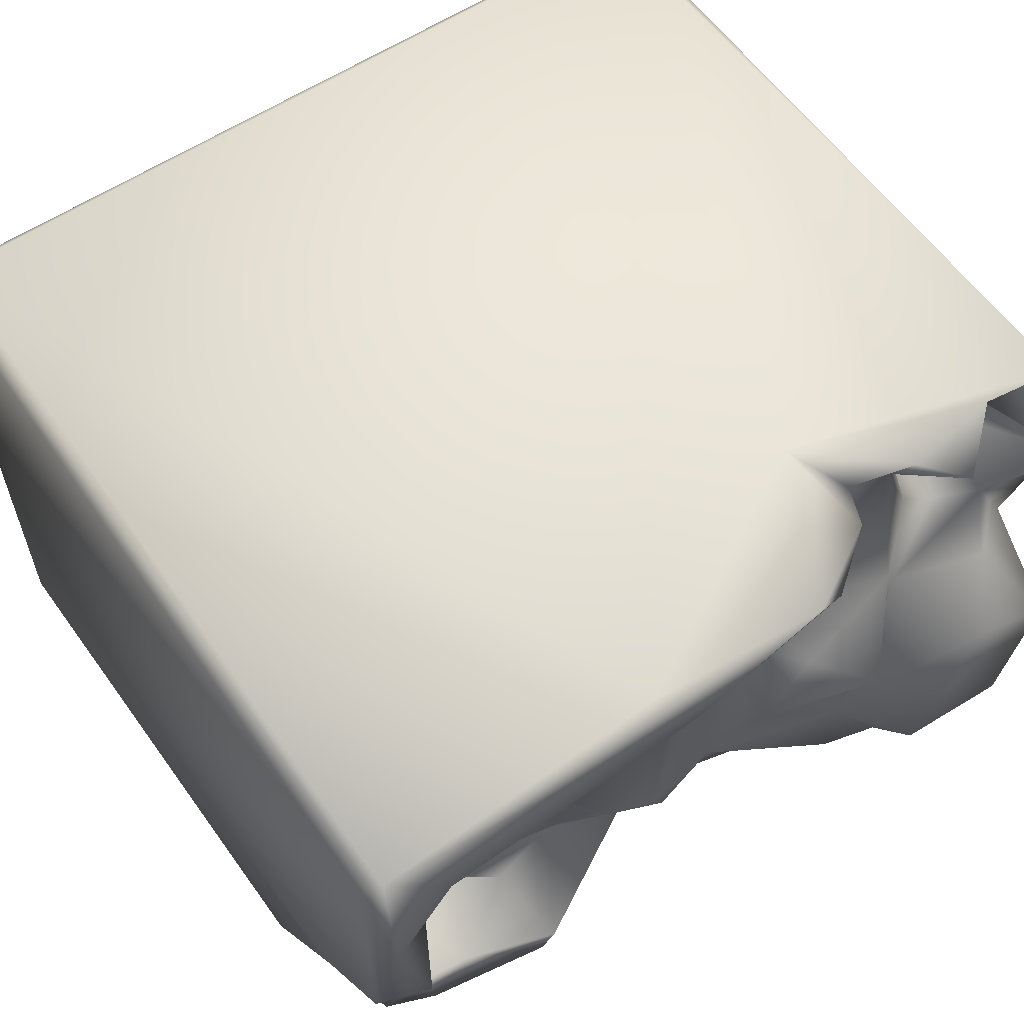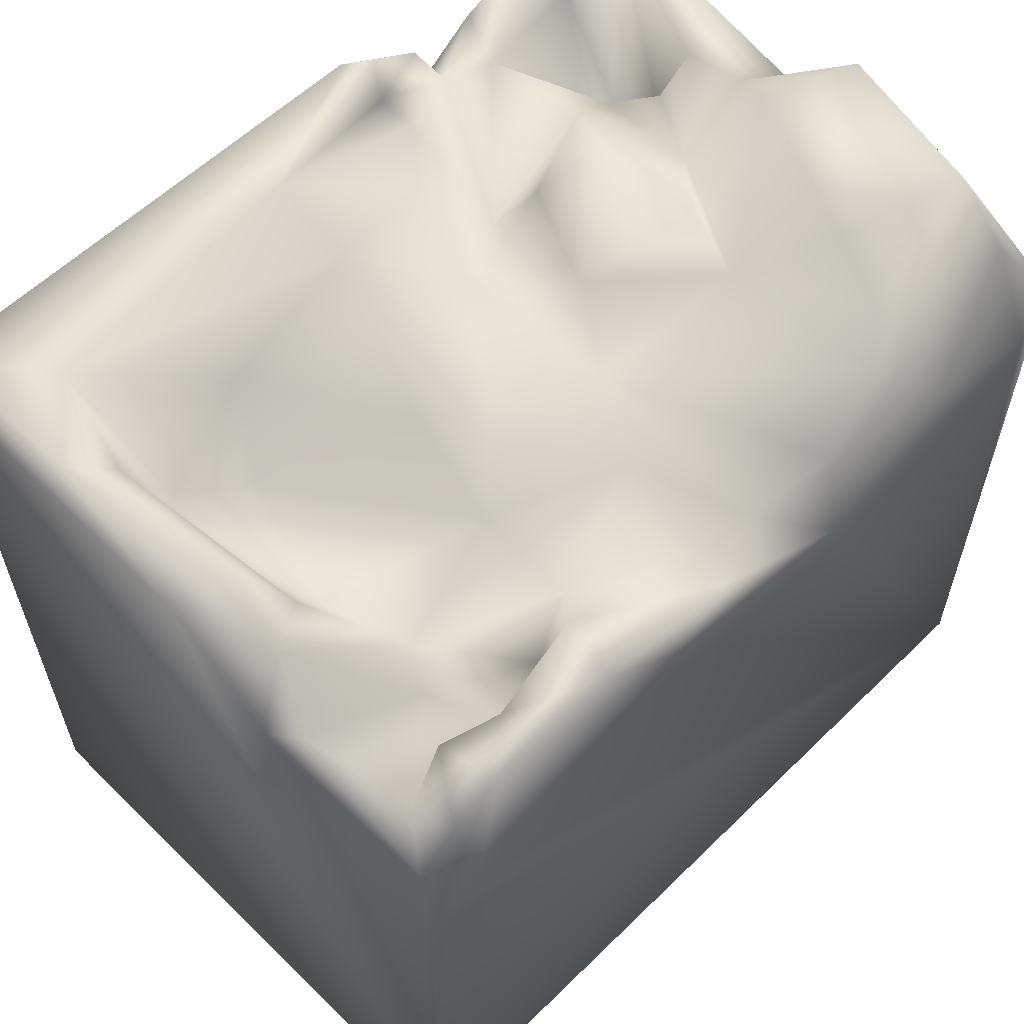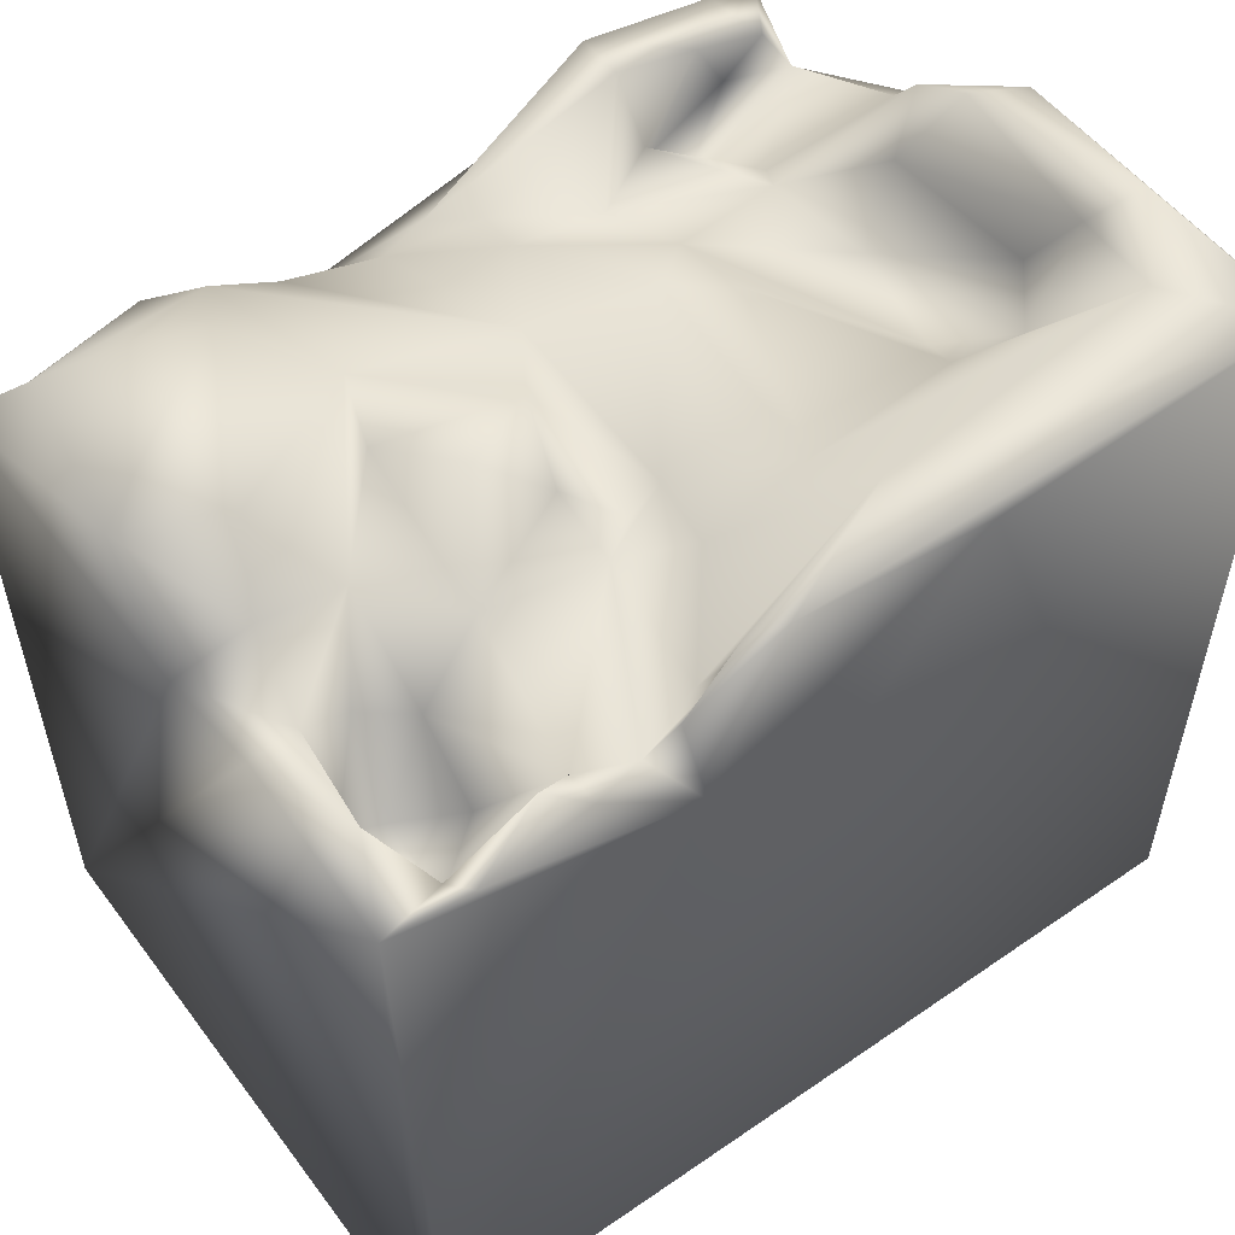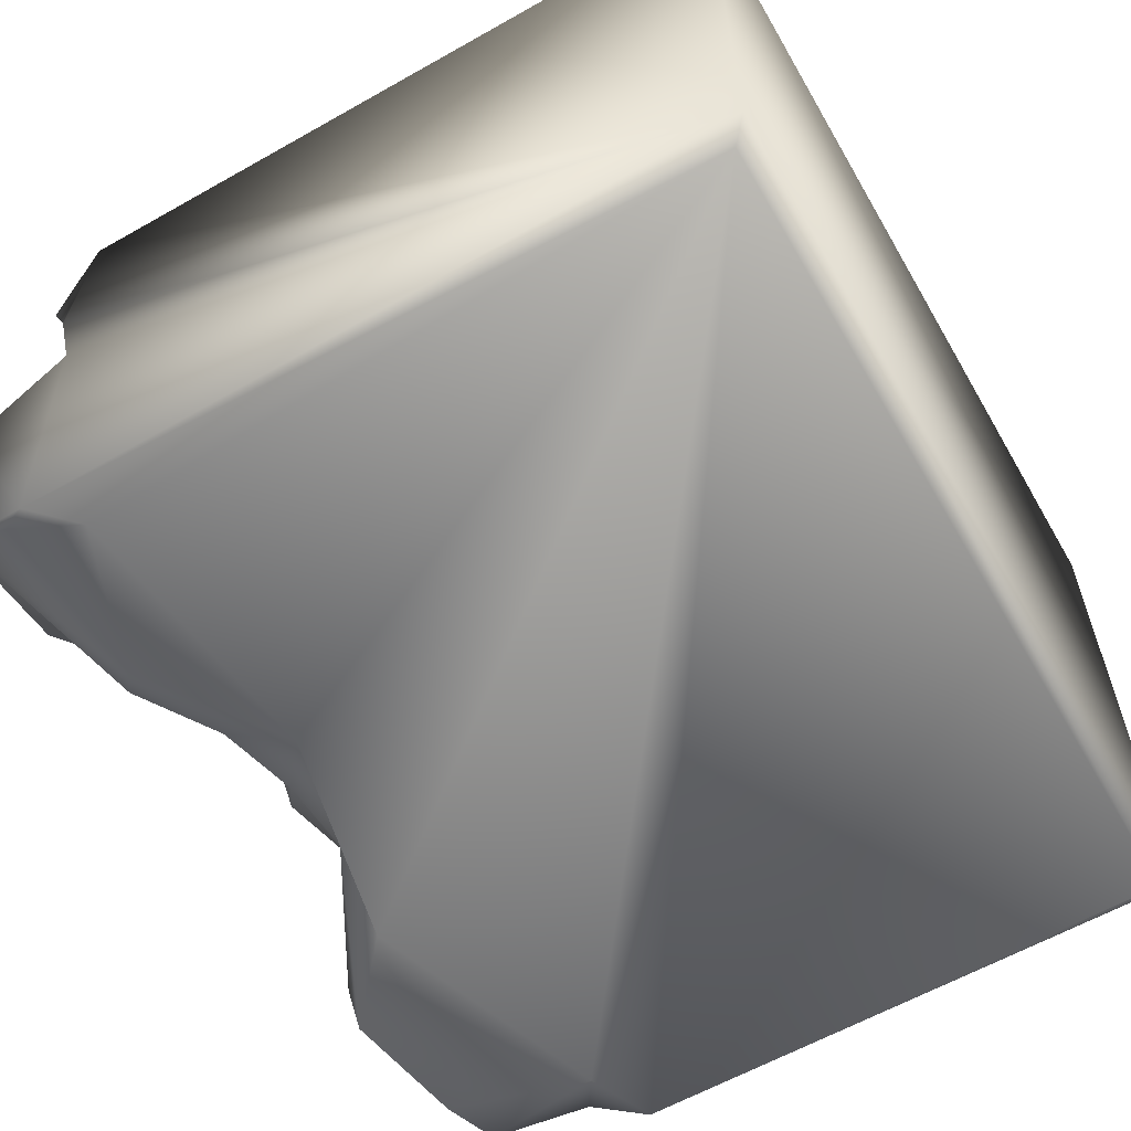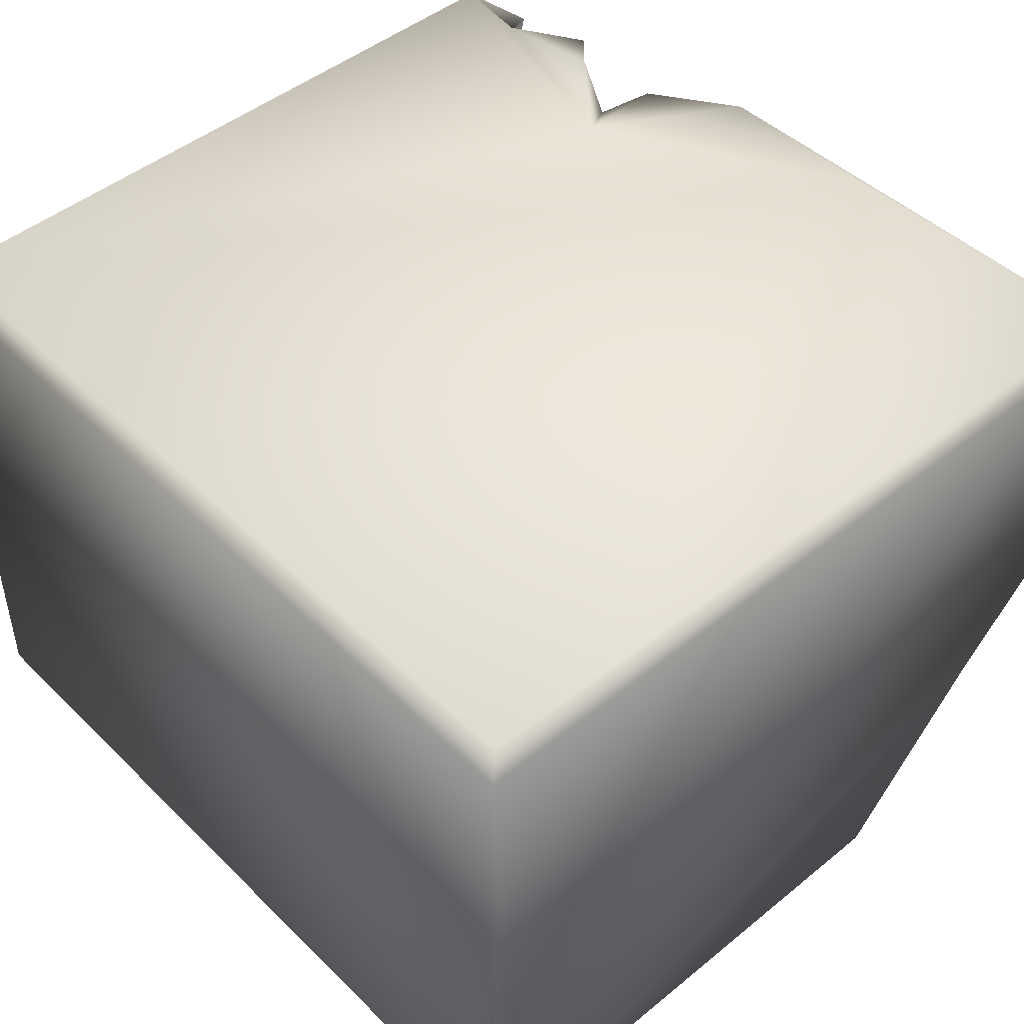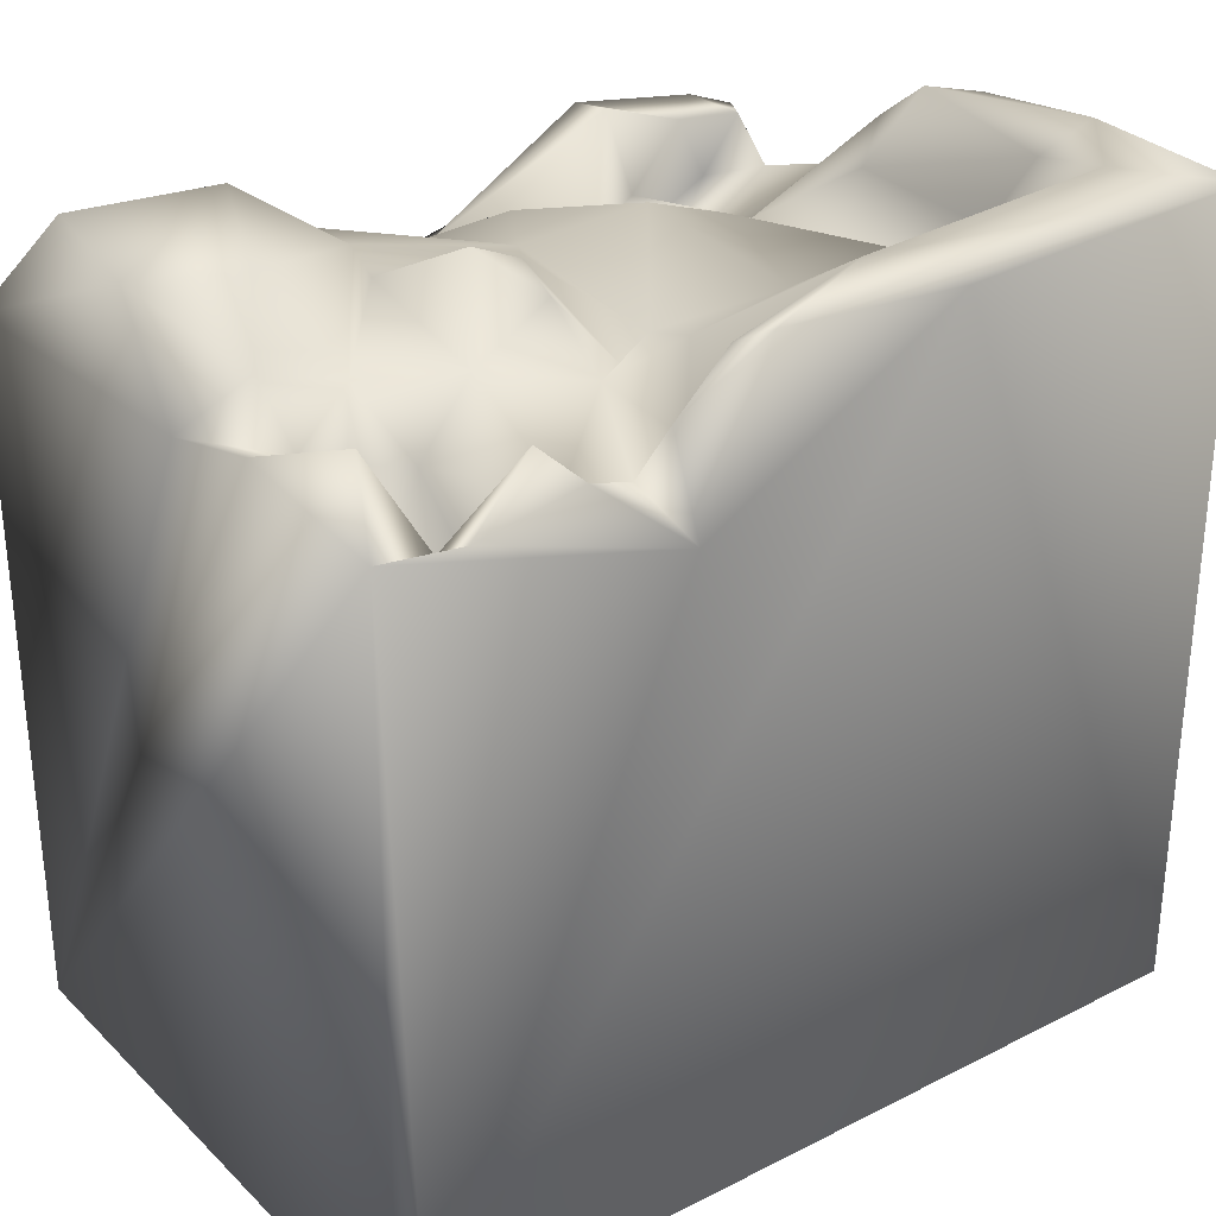
<metadata>
{"format":"obj","ext":"obj","renderer":"f3d","projection":"perspective","resolution":1024,"background":"white","views":[{"elev":58.7,"azim":145.5,"up":"+Z"},{"elev":60.5,"azim":135.1,"up":"+Y"},{"elev":54.9,"azim":-36.1,"up":"+Y"},{"elev":-60.7,"azim":-60.0,"up":"+Z"},{"elev":46.8,"azim":47.8,"up":"+Z"},{"elev":30.1,"azim":-36.3,"up":"+Y"}]}
</metadata>
<code>
o Liquid_Domain
v -8.134 -8.756 6.217
v -8.473 -9.098 5.874
v 8.134 -8.756 6.217
v 8.454 -9.101 5.883
v 8.491 -8.735 -5.873
v 8.134 -9.109 -5.864
v -8.485 -9.105 -5.863
v -8.134 -8.756 -6.217
v 8.134 -8.756 -6.217
v 8.479 6.657 5.844
v -8.443 4.685 -5.997
v 8.263 1.877 -6.192
v -2.866 3.88 6.198
v -2.317 3.112 -6.188
v 6.942 2.431 -6.207
v 8.383 4.618 -2.357
v 2.026 4.143 -6.186
v -8.431 5.362 6.074
v -6.829 5.167 6.083
v -6.413 2.394 2.968
v -8.395 5.616 2.718
v -7.702 3.811 -6.199
v -7.2 2.353 4.188
v -5.719 3.758 4.266
v -7.288 2.937 2.973
v 7.91 3.021 -5.654
v 7.368 4.846 -6.032
v -4.803 5.505 6.089
v -6.565 2.529 4.597
v 4.668 2.603 -4.551
v 4.663 3.103 -5.339
v 0.1862 3.826 -5.772
v 6.335 5.255 -6.001
v 2.228 6.756 6.217
v 8.156 6.965 6.186
v 8.404 6.565 -0.2164
v -8.434 5.072 0.5527
v 5.623 3.669 -3.399
v 3.932 4.243 -4.604
v 7.341 3.932 -4.923
v 6.195 3.849 -5.372
v -4.967 4.888 -6.144
v -5.674 4.729 2.984
v -6.507 4.775 2.361
v -0.9822 4.186 -5.193
v 3.749 5.626 -6.115
v -7.057 4.83 5.547
v 5.719 3.788 -0.8329
v -3.657 4.975 5.61
v -4.637 4.956 5.192
v -7.966 6.587 5.06
v -7.399 5.221 2.431
v 5.02 4.248 1.609
v 6.966 4.956 1.549
v 6.457 5.292 -1.153
v 5.245 4.101 -2.723
v 7.467 5.848 -1.867
v 2.597 4.116 -3.891
v 0.7987 4.279 -4.837
v 5.426 5.21 -5.159
v -1.894 4.844 2.41
v -1.135 4.715 1.863
v 7.923 4.507 -2.877
v 3.61 5.875 -4.977
v -2.743 4.439 -5.527
v 6.57 5.182 -4.827
v -5.597 6.259 5.858
v -3.195 5.886 5.917
v -2.316 5.08 5.127
v -1.017 5.797 3.503
v 6.339 4.407 2.429
v 2.782 4.822 -2.083
v -8.341 7.005 -0.9248
v 0.3552 5.247 -3.321
v -4.174 5.537 -5.243
v -7.921 5.554 -5.086
v -1.404 6.947 6.024
v -1.914 5.899 5.494
v -4.449 5.826 2.64
v -0.5126 5.099 1.825
v -7.175 5.902 0.9285
v -5.431 5.202 0.7011
v -4.128 6.102 -0.6491
v 1.329 6.934 4.741
v 1.135 5.975 3.31
v 4.272 5.586 2.892
v 7.228 6.449 2.416
v -2.335 6.137 1.7
v 2.504 5.748 -0.107
v -0.6101 5.396 -1.712
v 1.339 6.019 -0.7019
v -4.992 6.021 -4.475
v -7.747 6.921 -4.049
v -2.005 6.796 5.752
v -3.436 7.058 1.13
v -6.519 6.993 -0.1541
v -1.567 5.927 -0.1965
v -3.609 6.027 -2.107
v 7.277 6.824 -0.5369
v 6.812 6.993 4.367
v 8.066 7.082 2.838
v -5.112 7.04 -3.342
f 1 2 3
f 2 4 3
f 4 2 7
f 6 4 7
f 6 5 4
f 9 7 8
f 6 7 9
f 5 6 9
f 35 3 4
f 4 5 10
f 9 8 12
f 12 5 9
f 7 11 8
f 2 18 7
f 10 35 4
f 8 15 12
f 5 12 16
f 14 8 22
f 8 14 17
f 15 8 17
f 2 1 18
f 1 13 18
f 20 23 29
f 18 21 7
f 8 11 22
f 3 34 1
f 20 29 24
f 23 20 25
f 12 26 16
f 26 12 15
f 13 19 18
f 13 28 19
f 14 32 17
f 15 17 33
f 1 34 13
f 23 47 29
f 24 43 20
f 21 37 7
f 36 5 16
f 30 31 39
f 30 41 31
f 40 41 30
f 22 42 14
f 17 46 33
f 15 33 27
f 20 44 25
f 25 44 52
f 44 20 43
f 40 30 38
f 30 39 38
f 32 14 45
f 40 26 27
f 26 15 27
f 10 5 36
f 71 48 53
f 26 40 63
f 26 63 16
f 56 38 39
f 45 59 32
f 14 42 65
f 45 14 65
f 13 49 28
f 23 51 47
f 24 29 50
f 51 23 25
f 48 71 54
f 48 55 56
f 48 56 72
f 57 56 55
f 56 57 38
f 37 11 7
f 63 40 38
f 56 39 58
f 41 60 31
f 29 47 50
f 51 25 52
f 43 24 50
f 71 53 86
f 53 48 72
f 54 55 48
f 57 63 38
f 56 58 72
f 72 58 74
f 58 59 74
f 45 74 59
f 59 58 64
f 31 60 39
f 41 66 60
f 40 66 41
f 64 32 59
f 27 66 40
f 32 46 17
f 28 67 19
f 49 13 68
f 34 77 13
f 49 50 28
f 49 61 50
f 69 61 49
f 61 79 50
f 70 61 69
f 80 62 61
f 43 82 44
f 79 82 43
f 82 52 44
f 86 53 89
f 53 72 89
f 37 73 11
f 74 45 90
f 90 65 75
f 45 65 90
f 39 64 58
f 46 32 64
f 11 76 22
f 22 76 42
f 75 65 42
f 13 77 68
f 35 34 3
f 47 51 18
f 19 47 18
f 19 67 47
f 67 50 47
f 69 49 78
f 43 50 79
f 61 70 80
f 87 54 71
f 61 88 79
f 52 37 21
f 52 82 81
f 88 61 62
f 79 83 82
f 62 97 88
f 97 62 80
f 55 54 87
f 90 97 80
f 89 72 91
f 91 74 90
f 72 74 91
f 90 98 97
f 16 63 57
f 92 98 75
f 90 75 98
f 60 64 39
f 66 33 60
f 66 27 33
f 75 42 93
f 33 46 60
f 28 50 67
f 68 78 49
f 84 70 69
f 86 100 71
f 86 89 85
f 81 37 52
f 79 95 83
f 96 81 82
f 89 91 85
f 85 91 80
f 91 90 80
f 99 57 55
f 36 16 57
f 97 98 83
f 93 76 11
f 42 76 93
f 92 75 93
f 64 60 46
f 68 77 94
f 78 68 94
f 84 69 78
f 18 51 21
f 85 70 84
f 52 21 51
f 85 80 70
f 71 100 87
f 88 95 79
f 95 88 97
f 81 73 37
f 97 83 95
f 87 99 55
f 82 83 98
f 99 36 57
f 102 98 92
f 78 94 84
f 85 100 86
f 84 100 85
f 73 81 96
f 82 98 96
f 73 93 11
f 93 102 92
f 77 34 35
f 84 94 77
f 35 84 77
f 100 84 35
f 101 100 35
f 35 10 101
f 100 101 87
f 101 99 87
f 10 36 101
f 101 36 99
f 96 98 102
f 96 102 73
f 102 93 73

</code>
